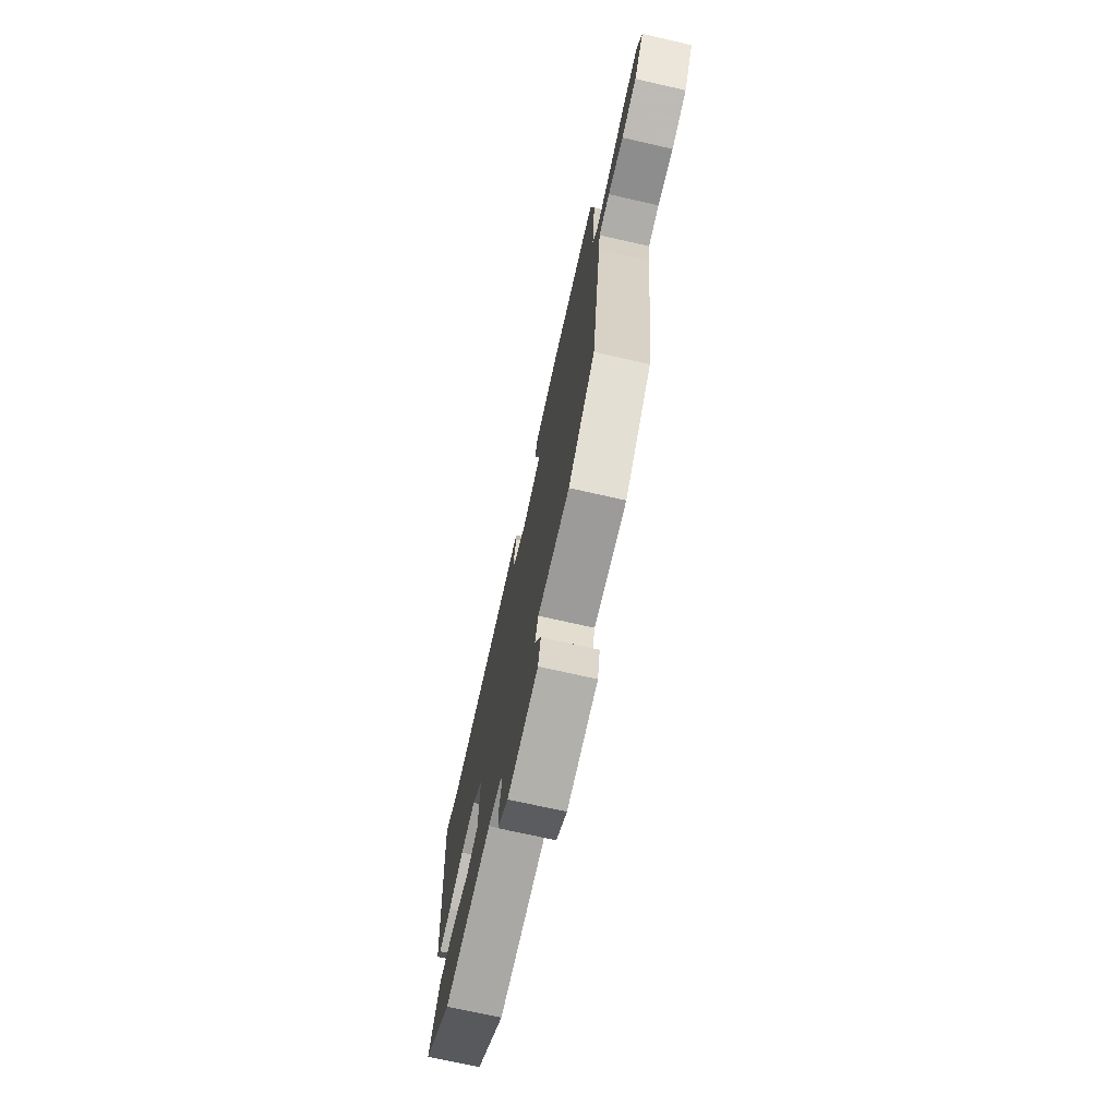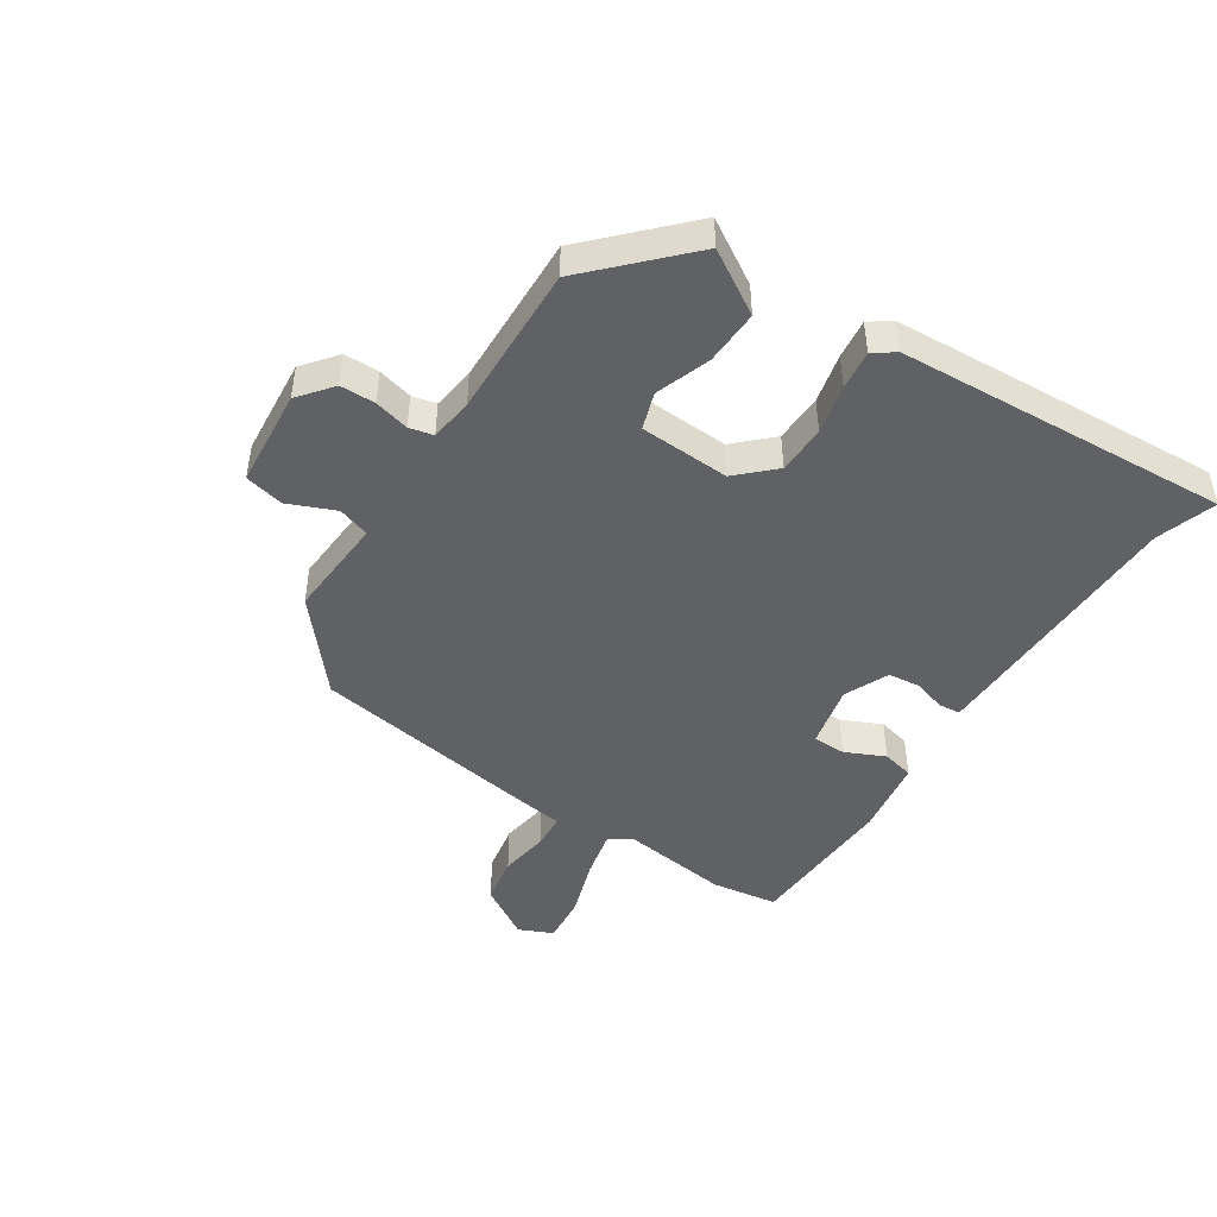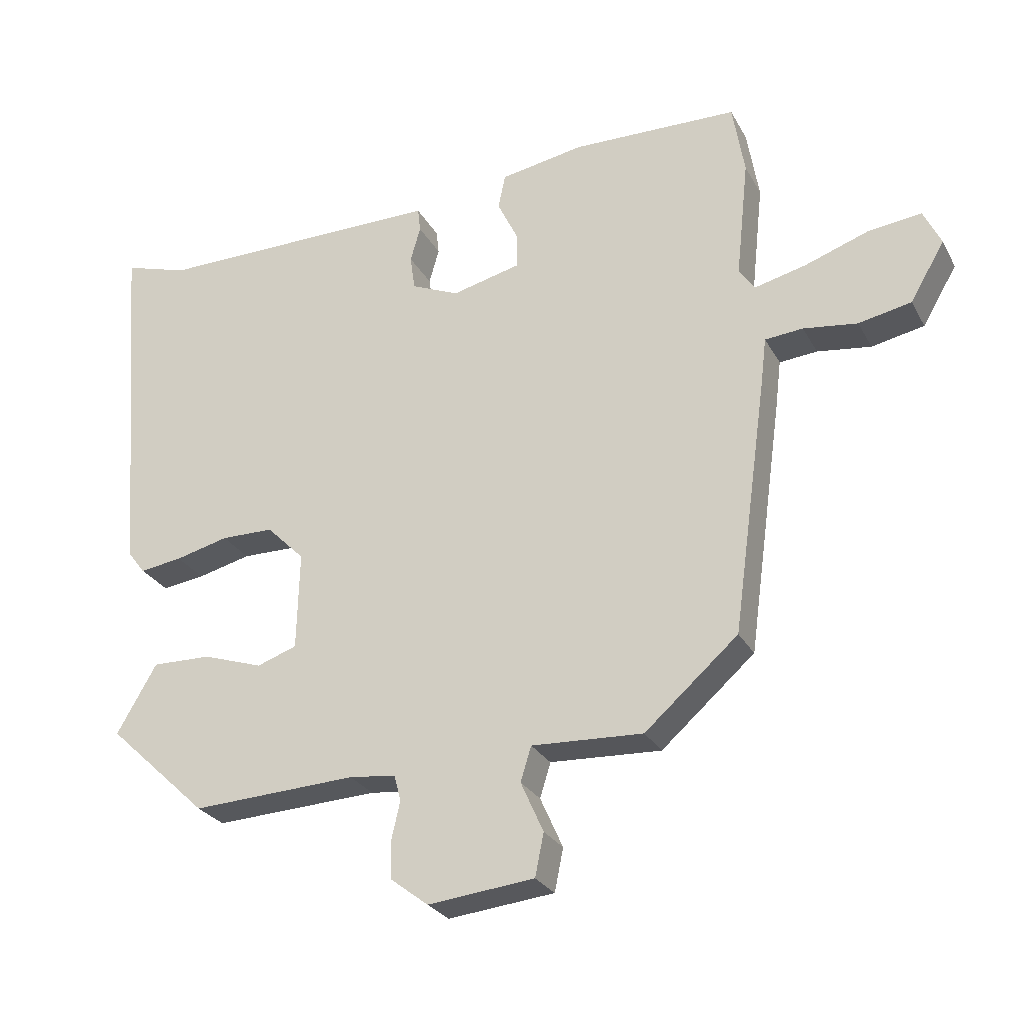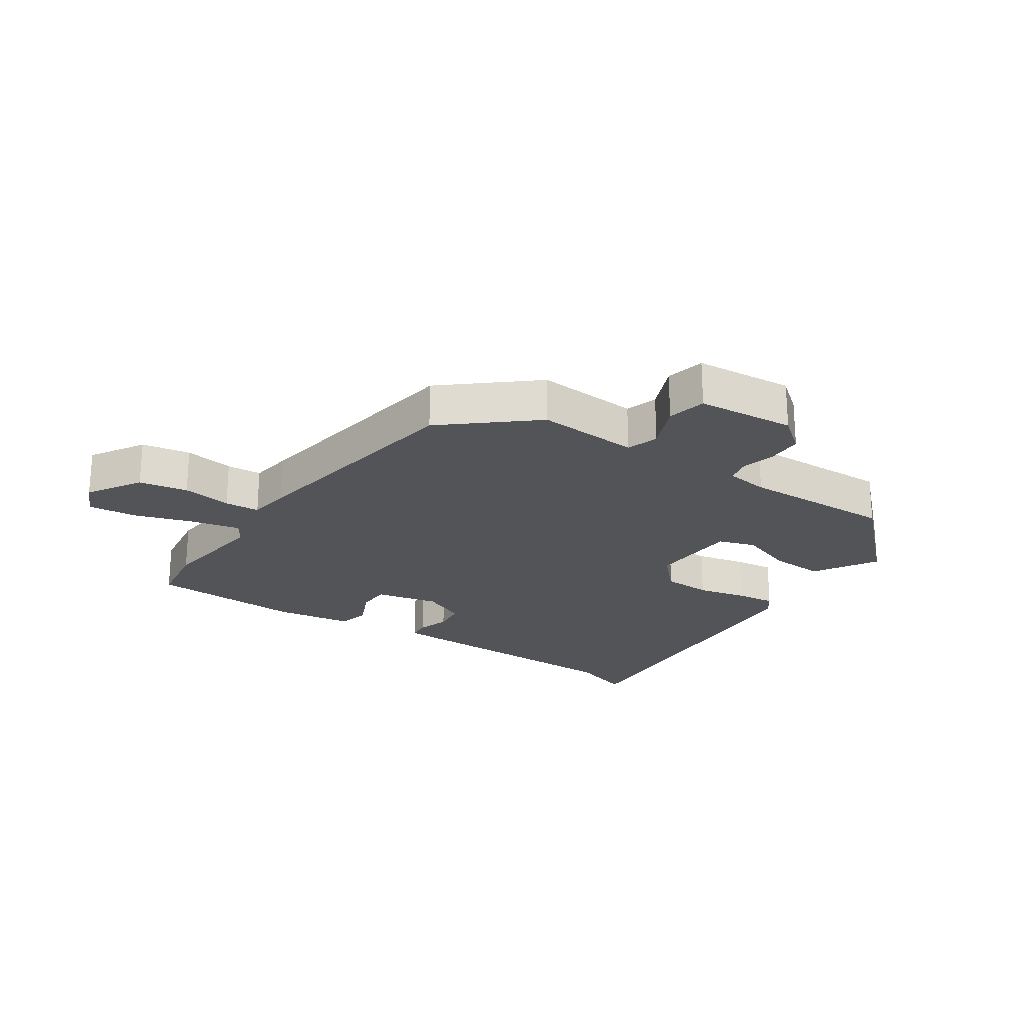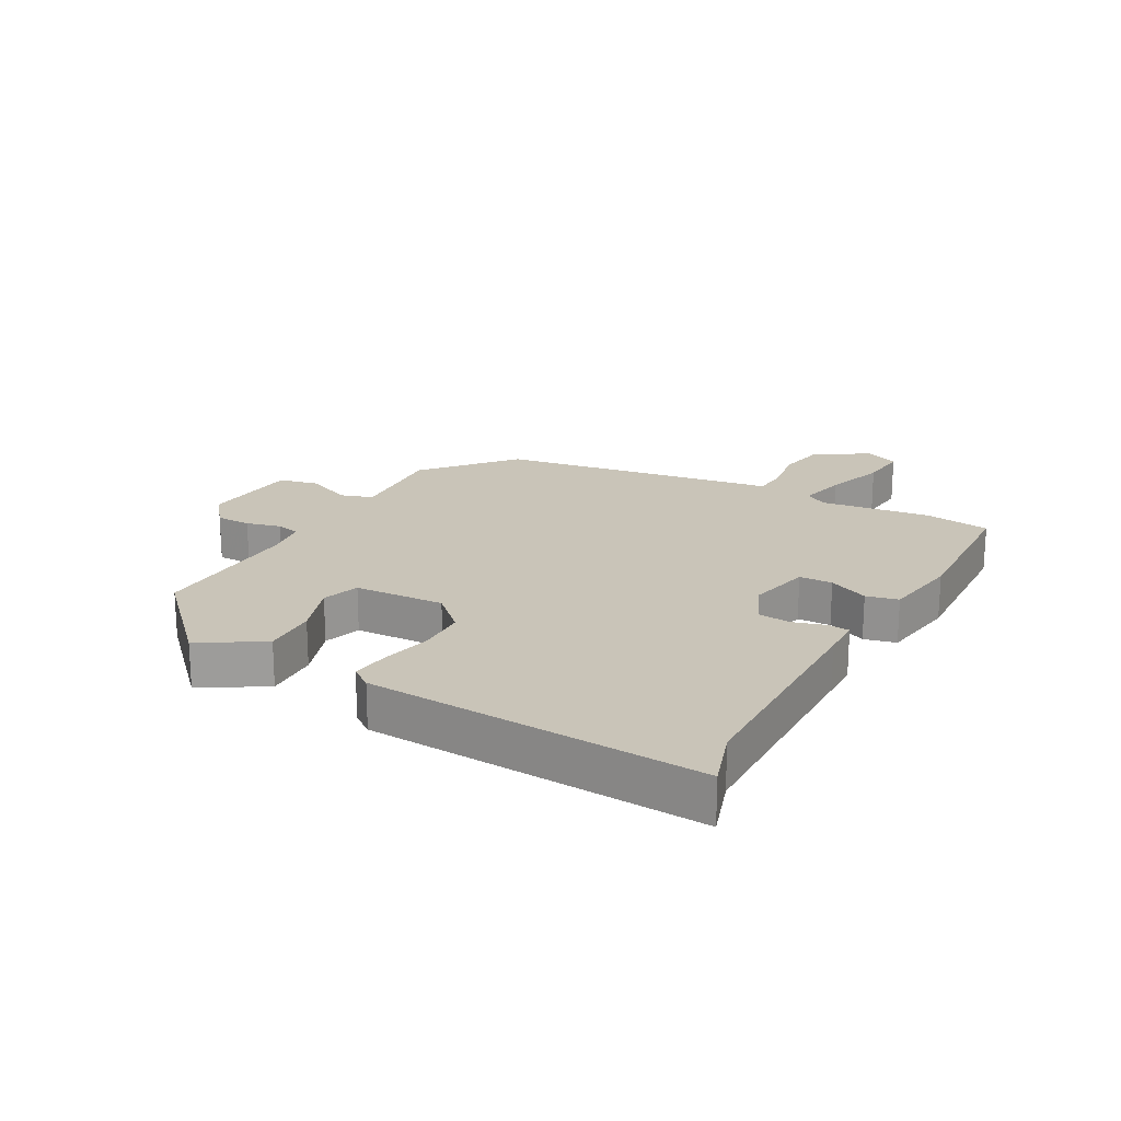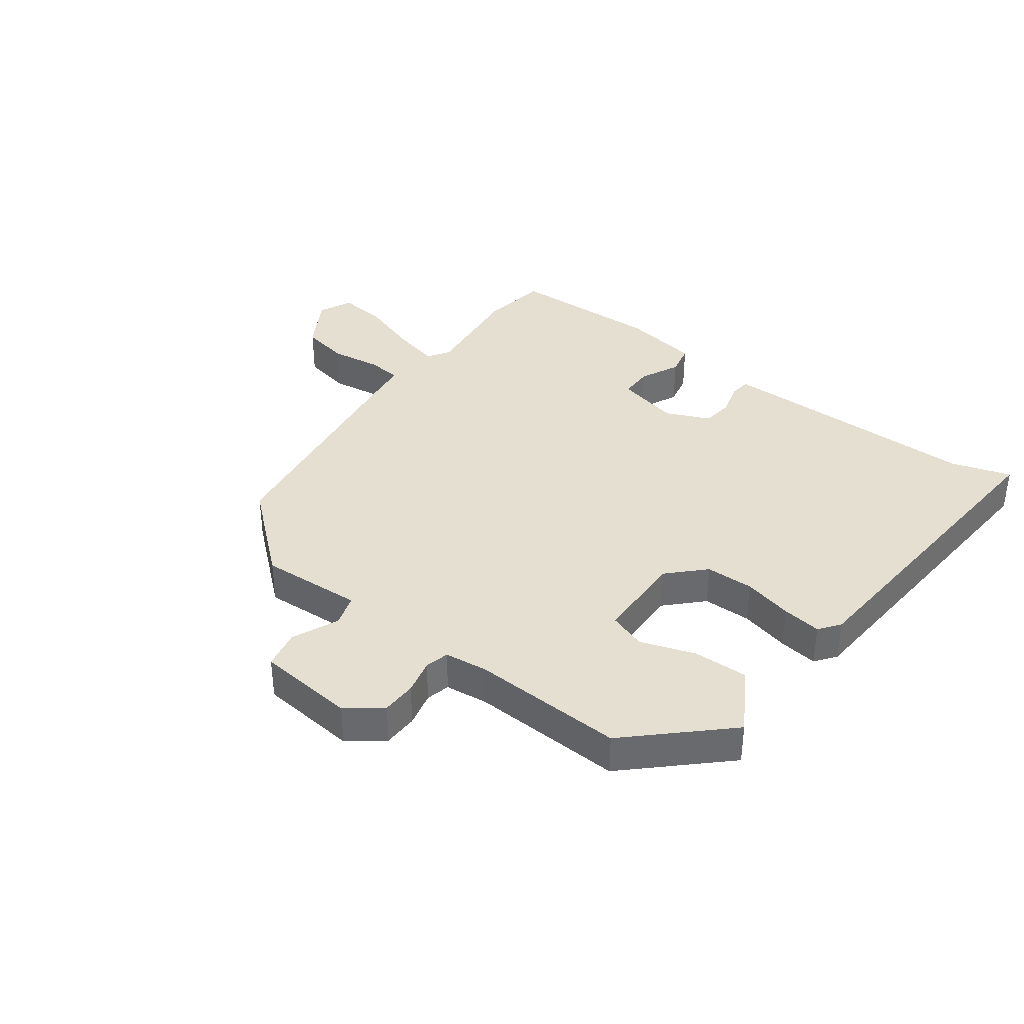
<metadata>
{"format":"obj","ext":"obj","renderer":"f3d","projection":"perspective","resolution":1024,"background":"white","views":[{"elev":-72.4,"azim":77.3,"up":"+Z"},{"elev":-46.4,"azim":-124.2,"up":"+Y"},{"elev":-26.9,"azim":23.3,"up":"+Z"},{"elev":-23.3,"azim":144.9,"up":"+Y"},{"elev":20.1,"azim":-62.1,"up":"+Y"},{"elev":37.3,"azim":-143.7,"up":"+Y"}]}
</metadata>
<code>
v 0.467 0.07 -0.334
v 0.327 0.07 -0.457
v 0.16 0.07 -0.449
v 0.144 0.07 -0.501
v 0.178 0.07 -0.577
v 0.165 0.07 -0.641
v 0.005 0.07 -0.658
v -0.051 0.07 -0.615
v -0.053 0.07 -0.558
v -0.04 0.07 -0.501
v -0.05 0.07 -0.462
v -0.12 0.07 -0.454
v -0.368 0.07 -0.466
v -0.519 0.07 -0.325
v -0.459 0.07 -0.222
v -0.37 0.07 -0.224
v -0.28 0.07 -0.254
v -0.22 0.07 -0.233
v -0.216 0.07 -0.086
v -0.273 0.07 -0.029
v -0.352 0.07 -0.028
v -0.432 0.07 -0.048
v -0.496 0.07 -0.057
v -0.522 0.07 -0.023
v -0.565 0.07 0.52
v -0.467 0.07 0.49
v -0.097 0.07 0.492
v -0.032 0.07 0.492
v -0.028 0.07 0.456
v -0.043 0.07 0.403
v -0.036 0.07 0.351
v 0.036 0.07 0.32
v 0.139 0.07 0.345
v 0.139 0.07 0.399
v 0.108 0.07 0.463
v 0.119 0.07 0.515
v 0.245 0.07 0.537
v 0.495 0.07 0.531
v 0.513 0.07 0.423
v 0.494 0.07 0.245
v 0.517 0.07 0.21
v 0.595 0.07 0.229
v 0.692 0.07 0.263
v 0.771 0.07 0.272
v 0.797 0.07 0.217
v 0.745 0.07 0.129
v 0.666 0.07 0.113
v 0.585 0.07 0.124
v 0.528 0.07 0.119
v 0.52 0.07 0.052
v 0.467 0 -0.334
v 0.327 0 -0.457
v 0.16 0 -0.449
v 0.144 0 -0.501
v 0.178 0 -0.577
v 0.165 0 -0.641
v 0.005 0 -0.658
v -0.051 0 -0.615
v -0.053 0 -0.558
v -0.04 0 -0.501
v -0.05 0 -0.462
v -0.12 0 -0.454
v -0.368 0 -0.466
v -0.519 0 -0.325
v -0.459 0 -0.222
v -0.37 0 -0.224
v -0.28 0 -0.254
v -0.22 0 -0.233
v -0.216 0 -0.086
v -0.273 0 -0.029
v -0.352 0 -0.028
v -0.432 0 -0.048
v -0.496 0 -0.057
v -0.522 0 -0.023
v -0.565 0 0.52
v -0.467 0 0.49
v -0.097 0 0.492
v -0.032 0 0.492
v -0.028 0 0.456
v -0.043 0 0.403
v -0.036 0 0.351
v 0.036 0 0.32
v 0.139 0 0.345
v 0.139 0 0.399
v 0.108 0 0.463
v 0.119 0 0.515
v 0.245 0 0.537
v 0.495 0 0.531
v 0.513 0 0.423
v 0.494 0 0.245
v 0.517 0 0.21
v 0.595 0 0.229
v 0.692 0 0.263
v 0.771 0 0.272
v 0.797 0 0.217
v 0.745 0 0.129
v 0.666 0 0.113
v 0.585 0 0.124
v 0.528 0 0.119
v 0.52 0 0.052
f 49 50 1 2
f 45 46 47 48
f 45 48 49
f 42 43 44 45
f 41 42 45 49
f 40 41 49 2
f 34 35 36 37
f 33 34 37 38
f 27 28 29 30
f 26 27 30 31
f 25 26 31 32
f 21 22 23 24
f 20 21 24 25
f 19 20 25 32
f 14 15 16 17
f 12 13 14 17
f 11 12 17 18
f 7 8 9 10
f 7 10 11
f 4 5 6 7
f 3 4 7 11
f 39 40 2 3
f 33 38 39 3
f 18 19 32 33
f 3 11 18 33
f 52 51 100 99
f 98 97 96 95
f 99 98 95
f 95 94 93 92
f 99 95 92 91
f 52 99 91 90
f 87 86 85 84
f 88 87 84 83
f 80 79 78 77
f 81 80 77 76
f 82 81 76 75
f 74 73 72 71
f 75 74 71 70
f 82 75 70 69
f 67 66 65 64
f 67 64 63 62
f 68 67 62 61
f 60 59 58 57
f 61 60 57
f 57 56 55 54
f 61 57 54 53
f 53 52 90 89
f 53 89 88 83
f 83 82 69 68
f 83 68 61 53
f 1 51 52 2
f 2 52 53 3
f 3 53 54 4
f 4 54 55 5
f 5 55 56 6
f 6 56 57 7
f 7 57 58 8
f 8 58 59 9
f 9 59 60 10
f 10 60 61 11
f 11 61 62 12
f 12 62 63 13
f 13 63 64 14
f 14 64 65 15
f 15 65 66 16
f 16 66 67 17
f 17 67 68 18
f 18 68 69 19
f 19 69 70 20
f 20 70 71 21
f 21 71 72 22
f 22 72 73 23
f 23 73 74 24
f 24 74 75 25
f 25 75 76 26
f 26 76 77 27
f 27 77 78 28
f 28 78 79 29
f 29 79 80 30
f 30 80 81 31
f 31 81 82 32
f 32 82 83 33
f 33 83 84 34
f 34 84 85 35
f 35 85 86 36
f 36 86 87 37
f 37 87 88 38
f 38 88 89 39
f 39 89 90 40
f 40 90 91 41
f 41 91 92 42
f 42 92 93 43
f 43 93 94 44
f 44 94 95 45
f 45 95 96 46
f 46 96 97 47
f 47 97 98 48
f 48 98 99 49
f 49 99 100 50
f 50 100 51 1

</code>
